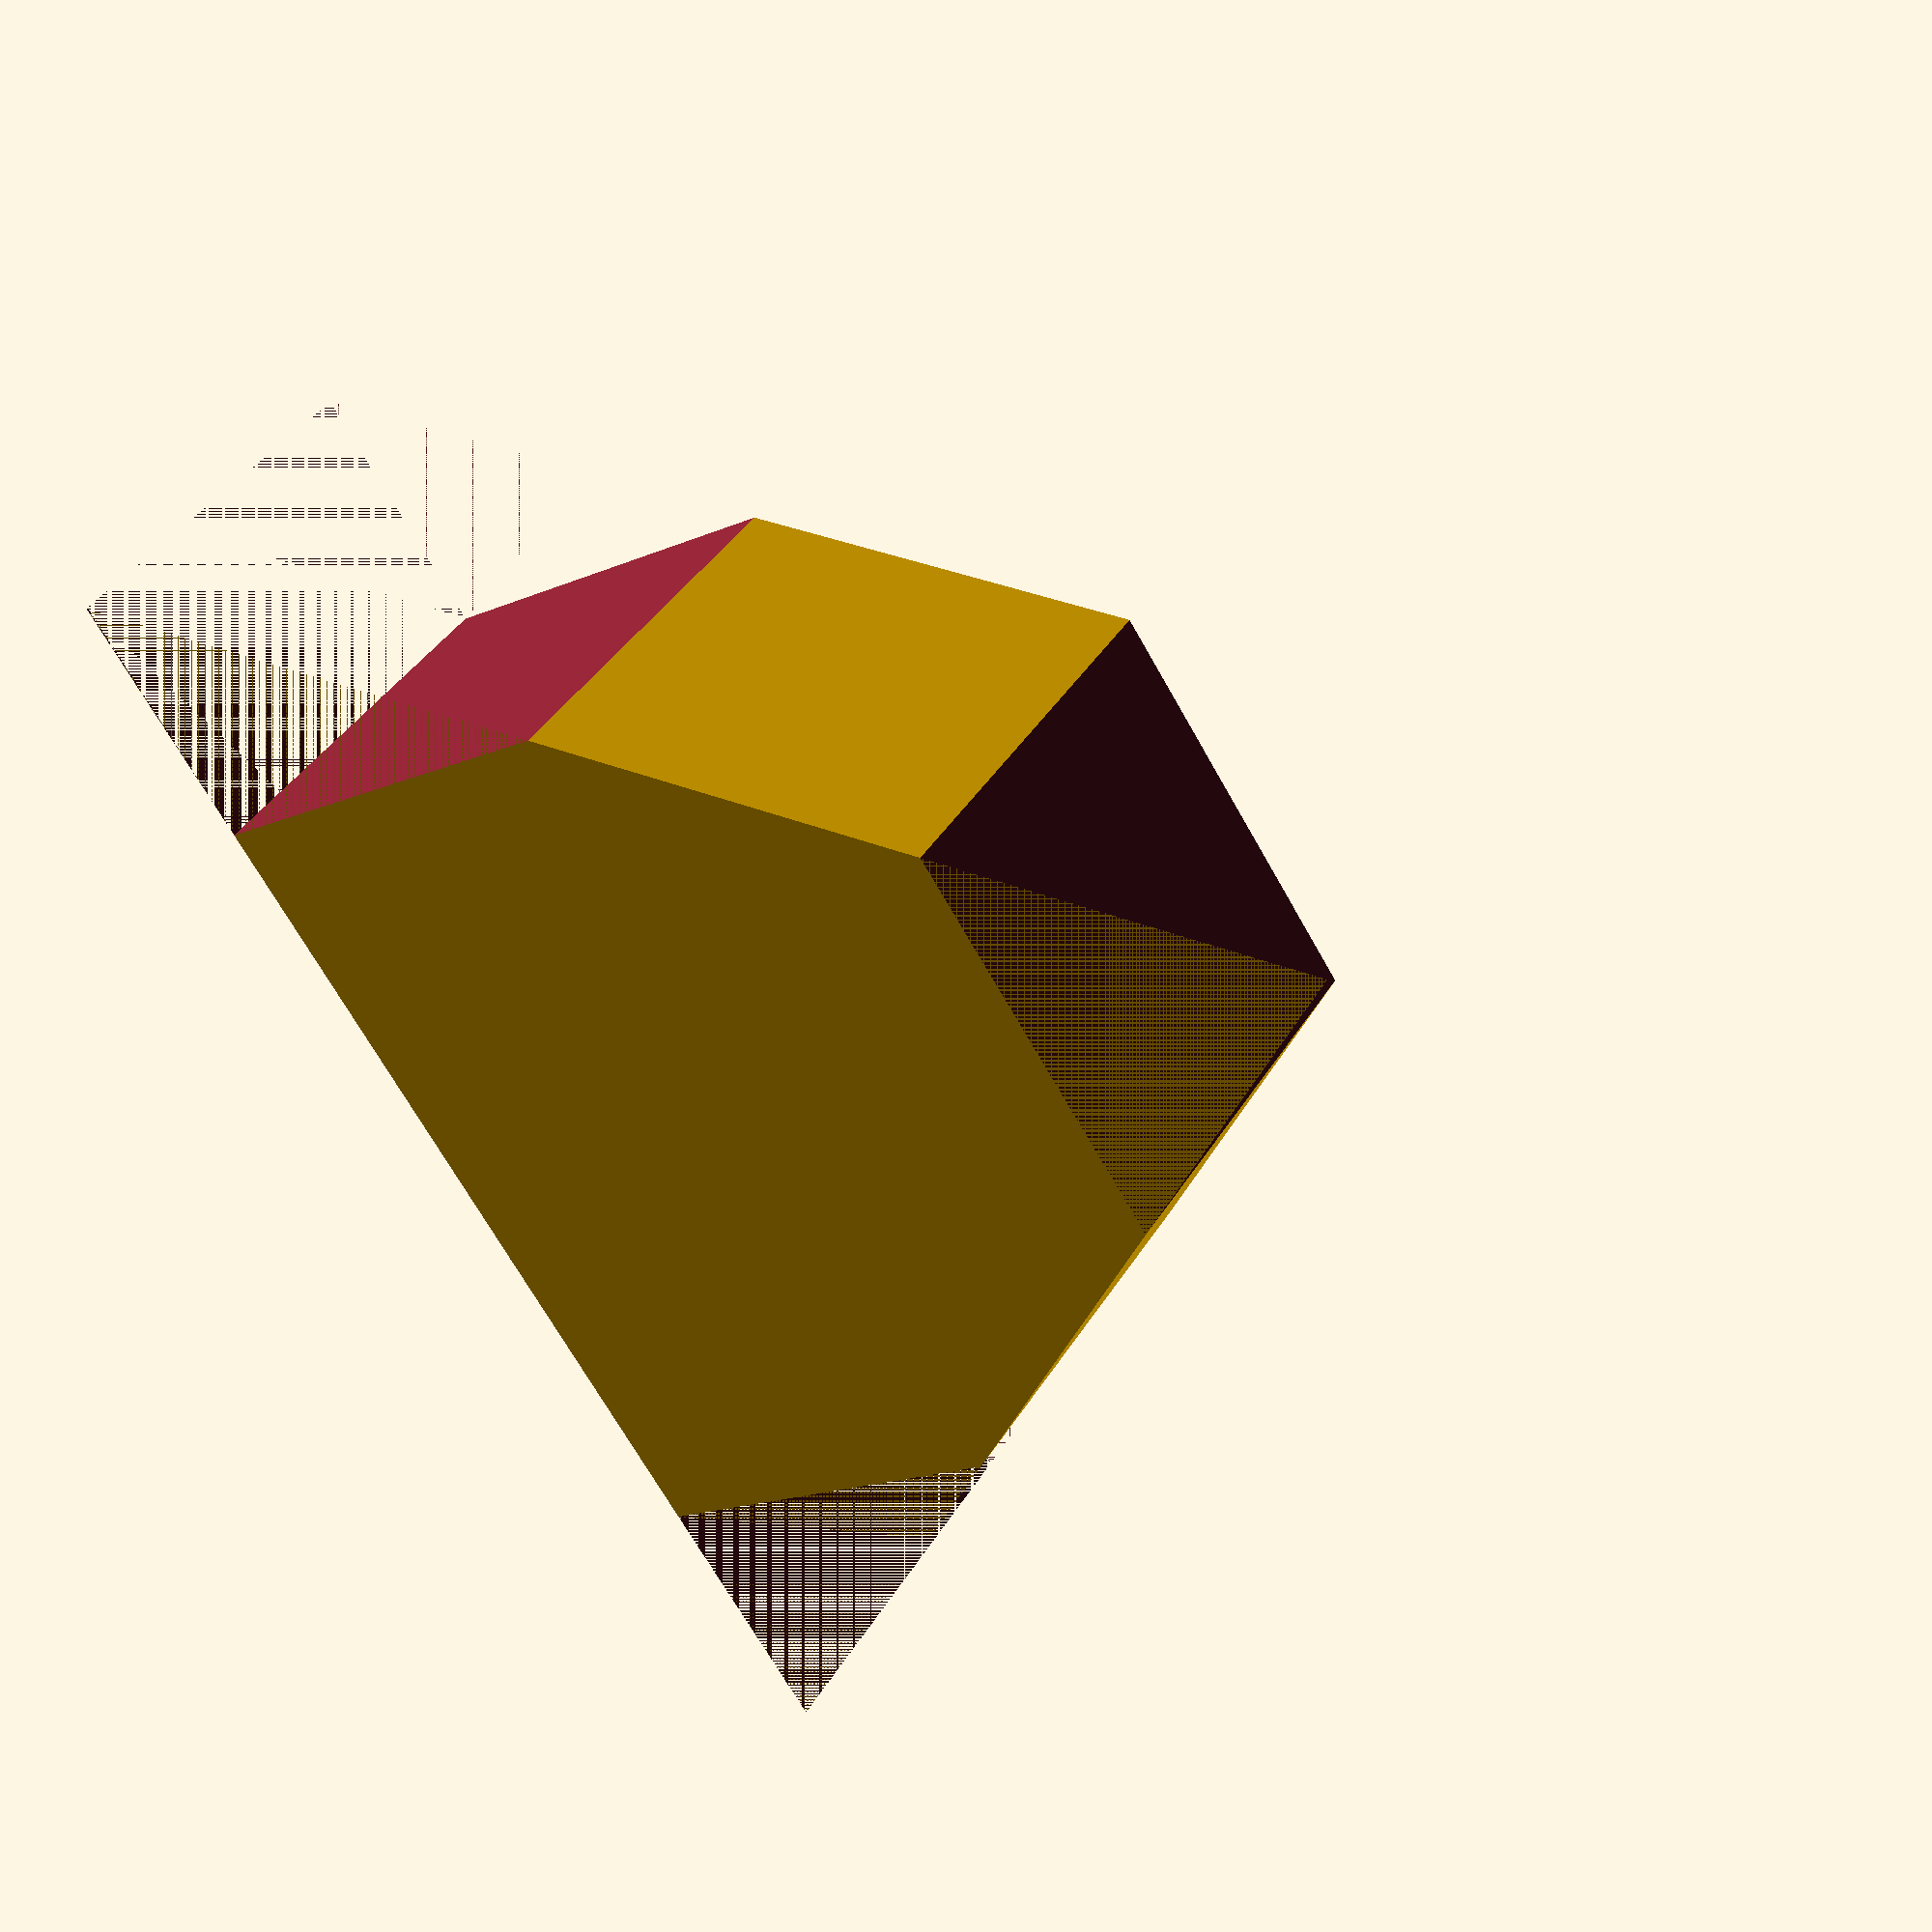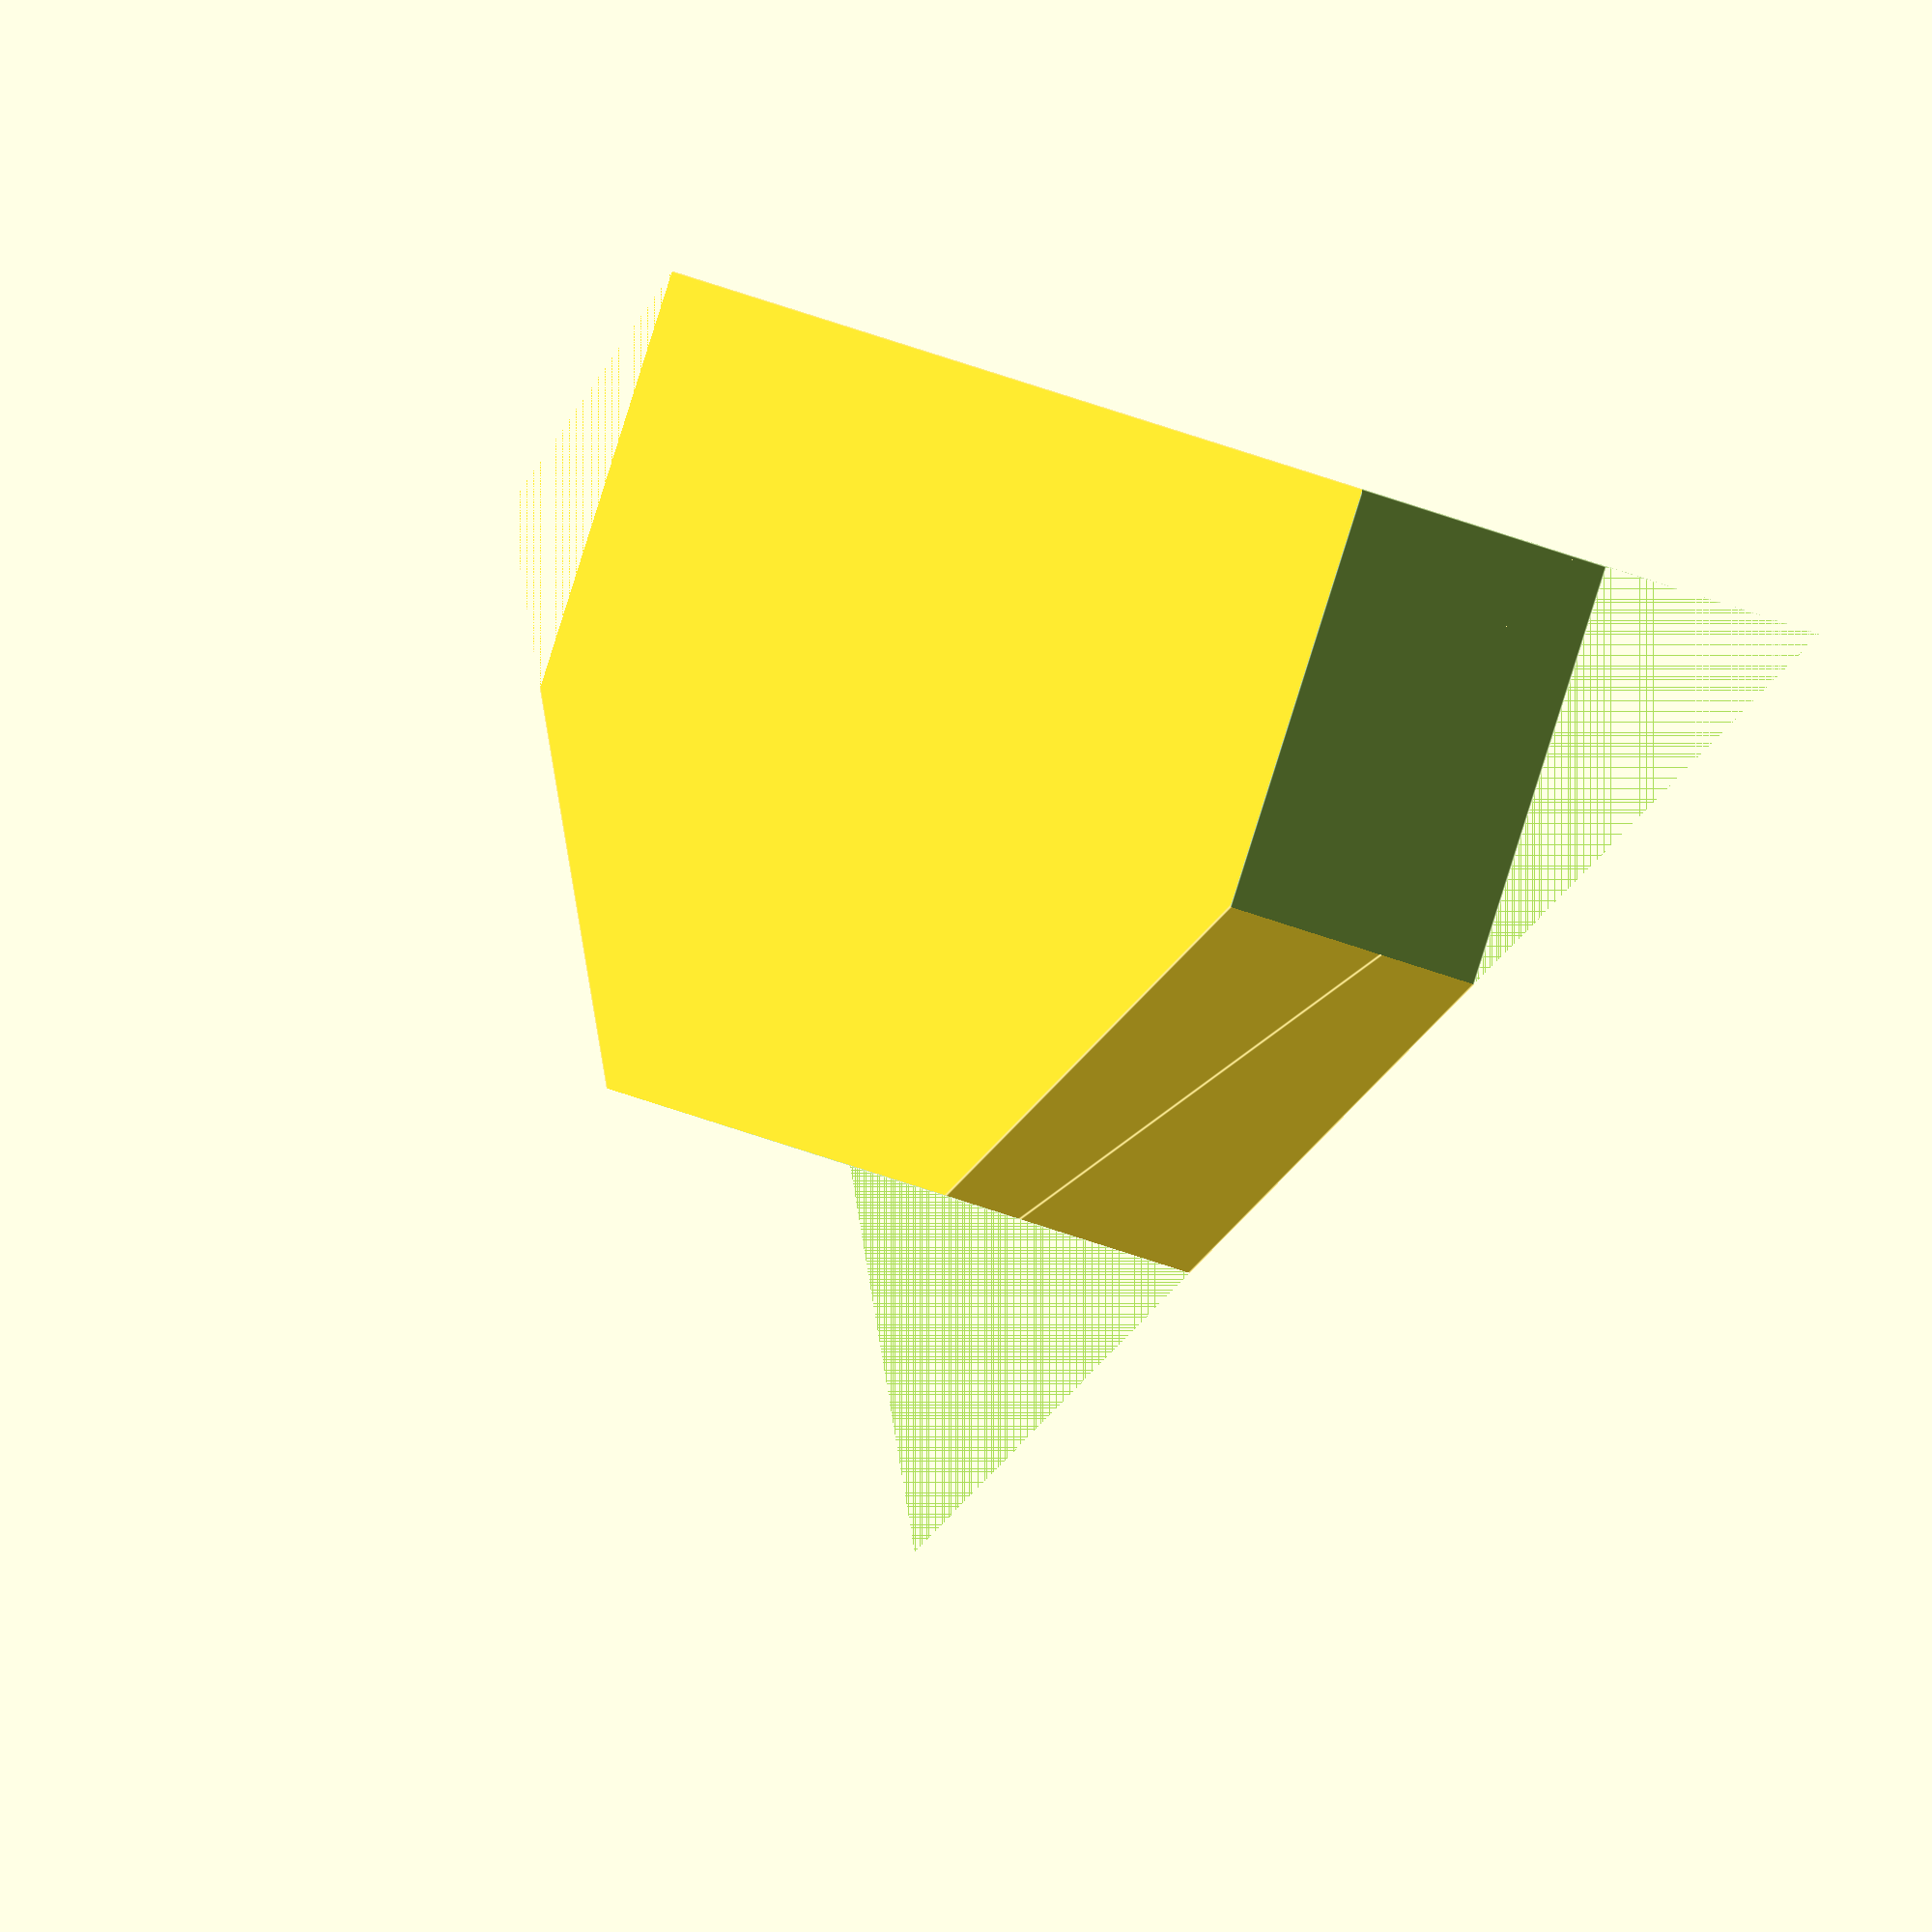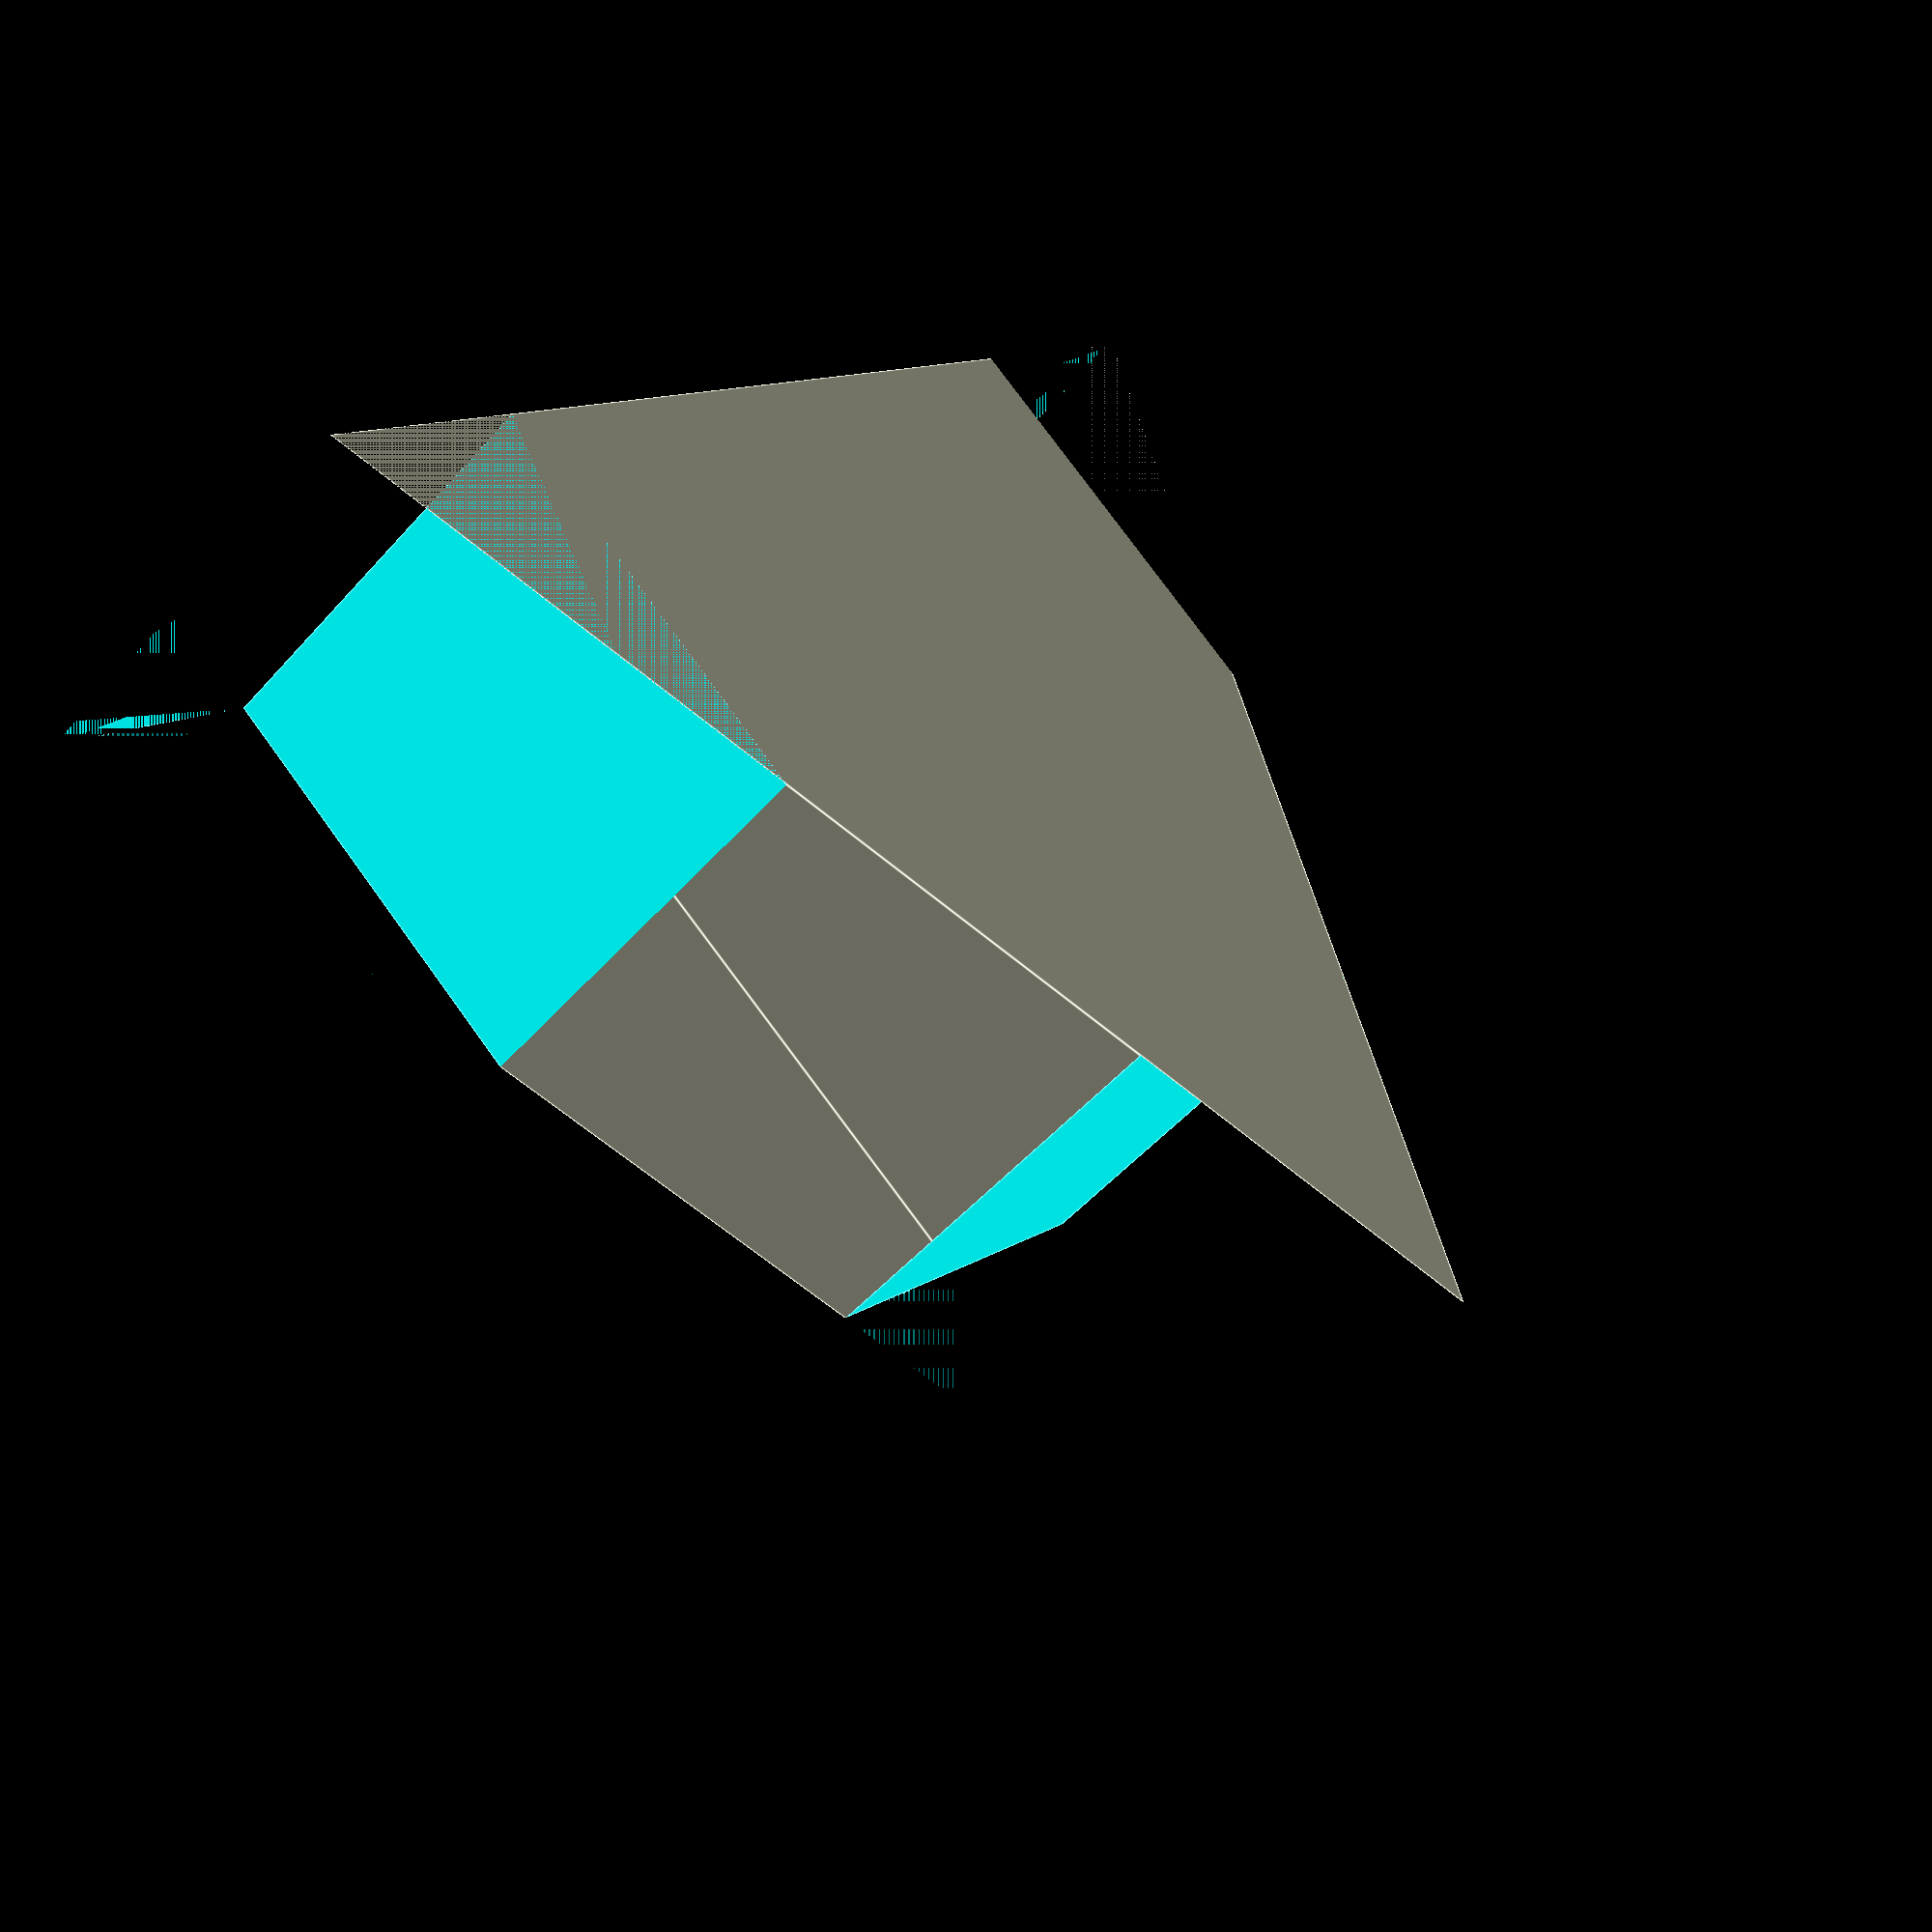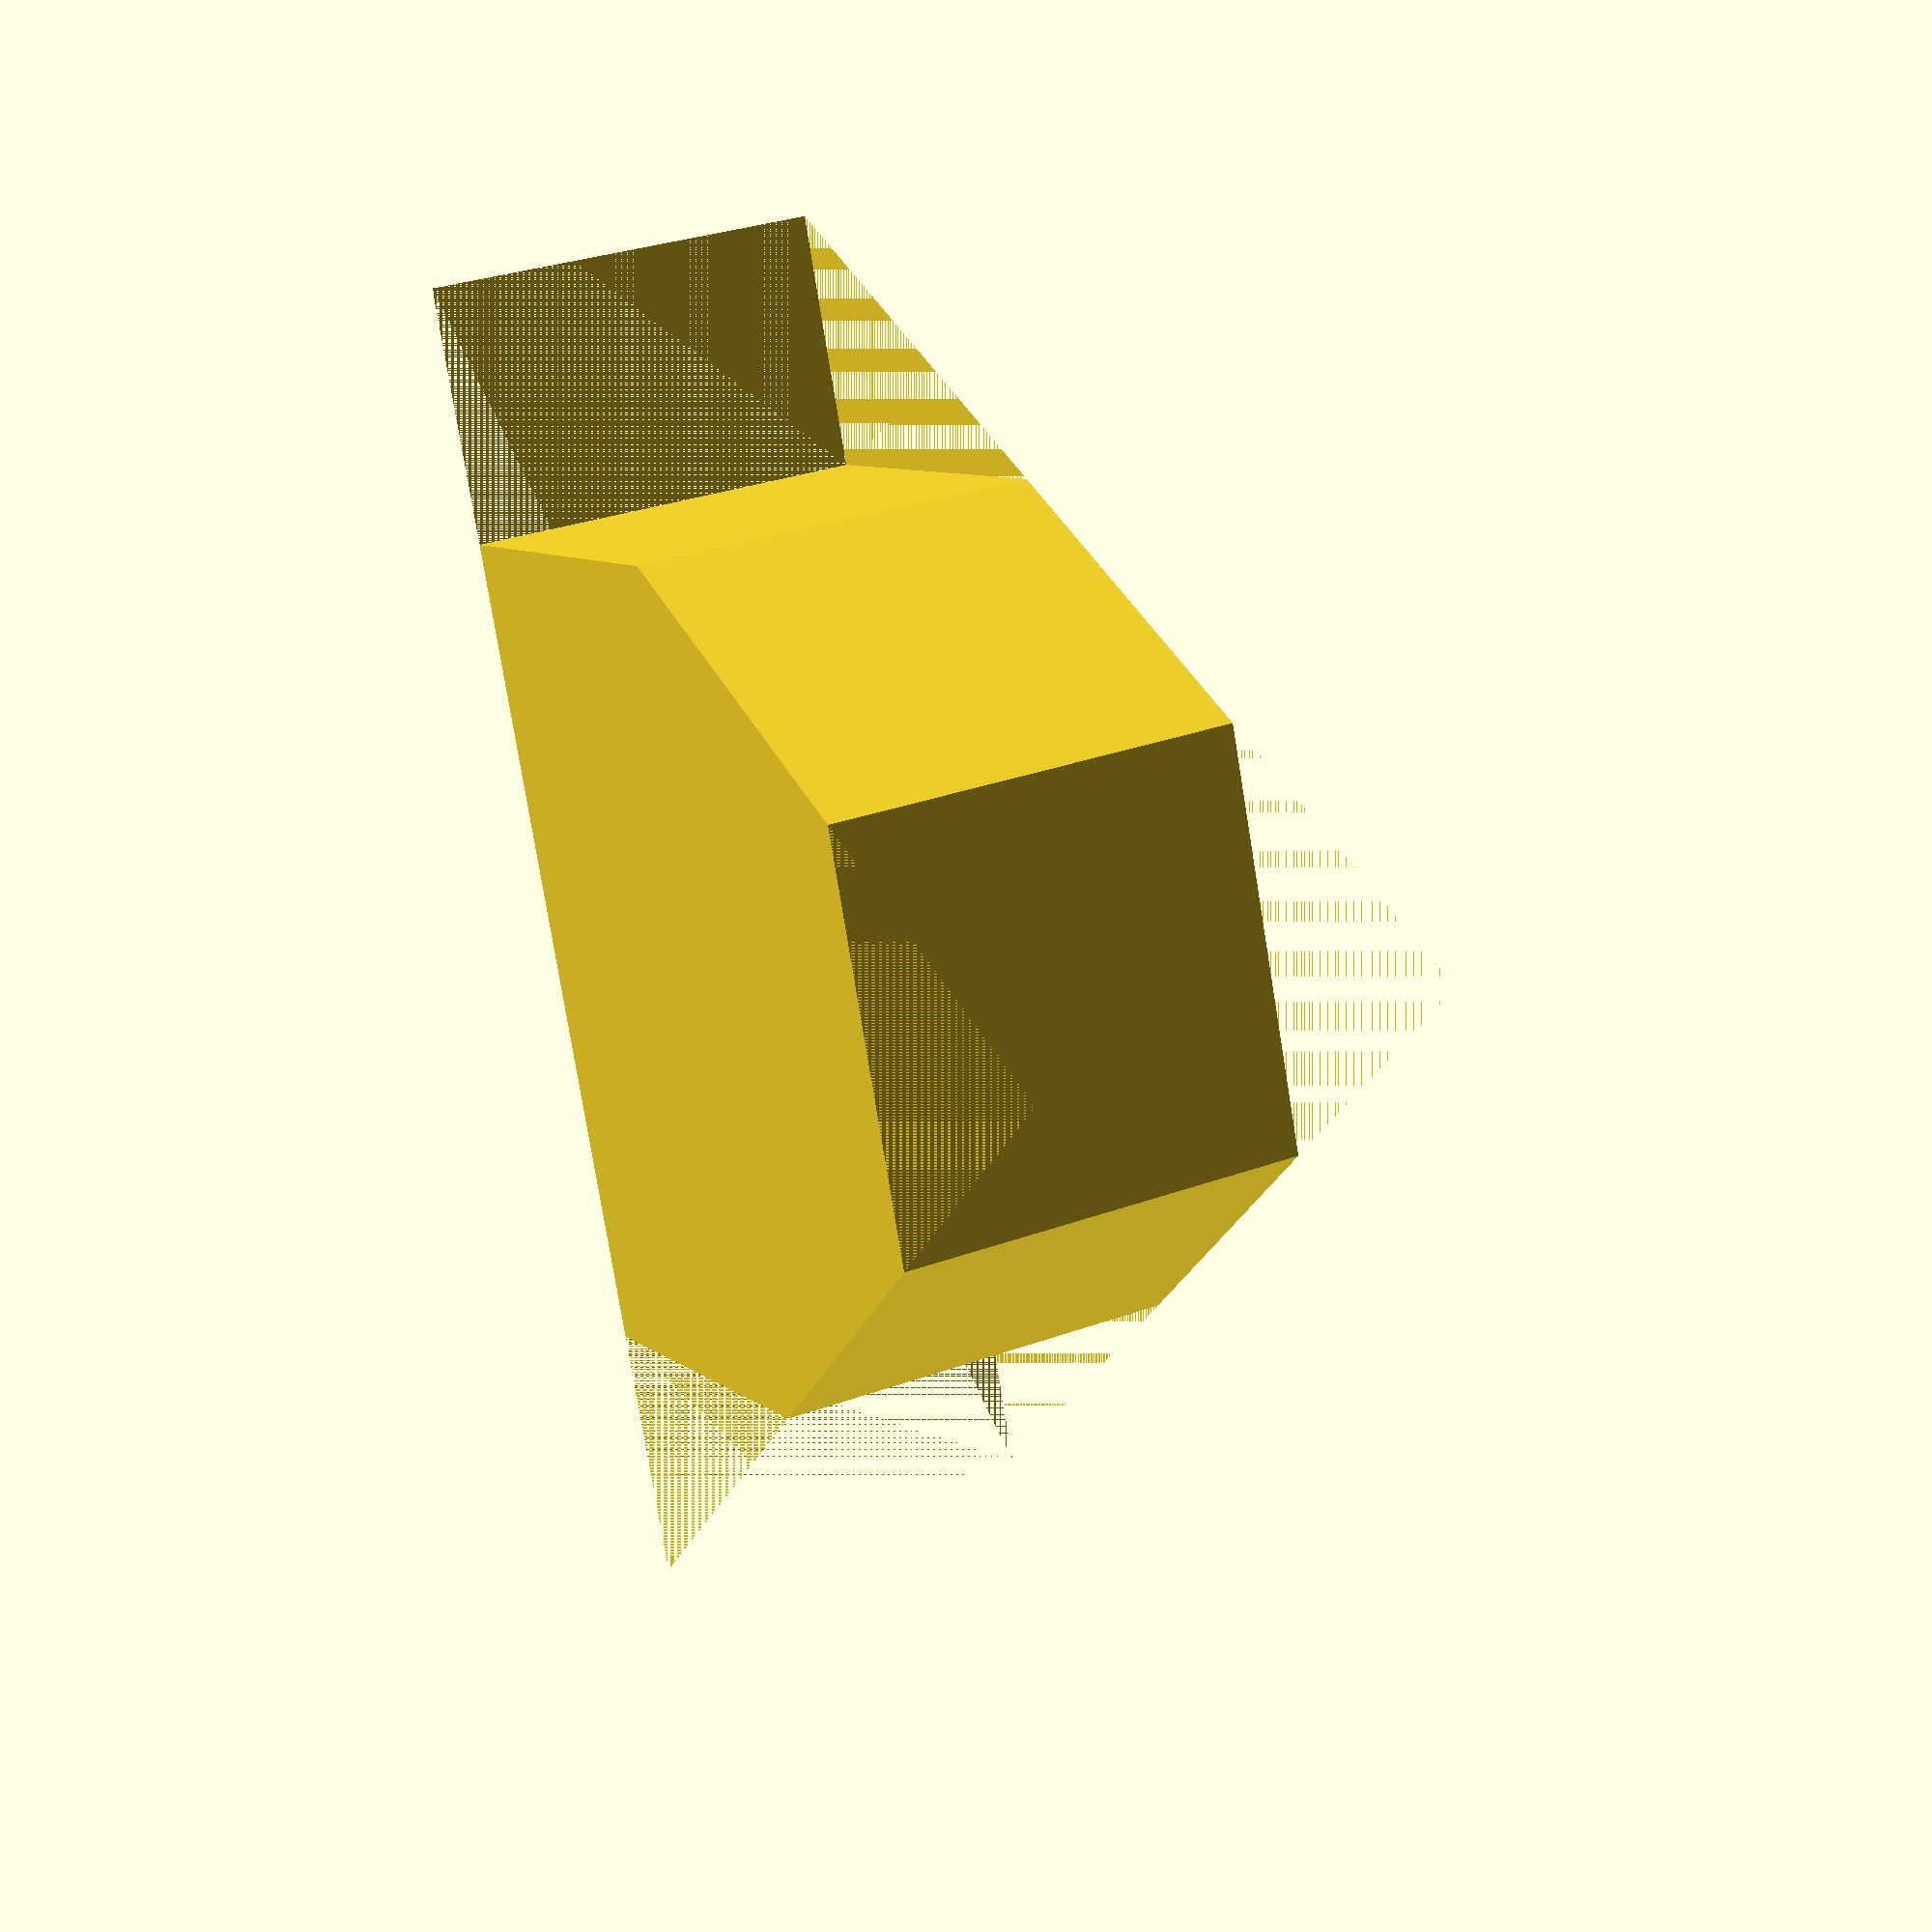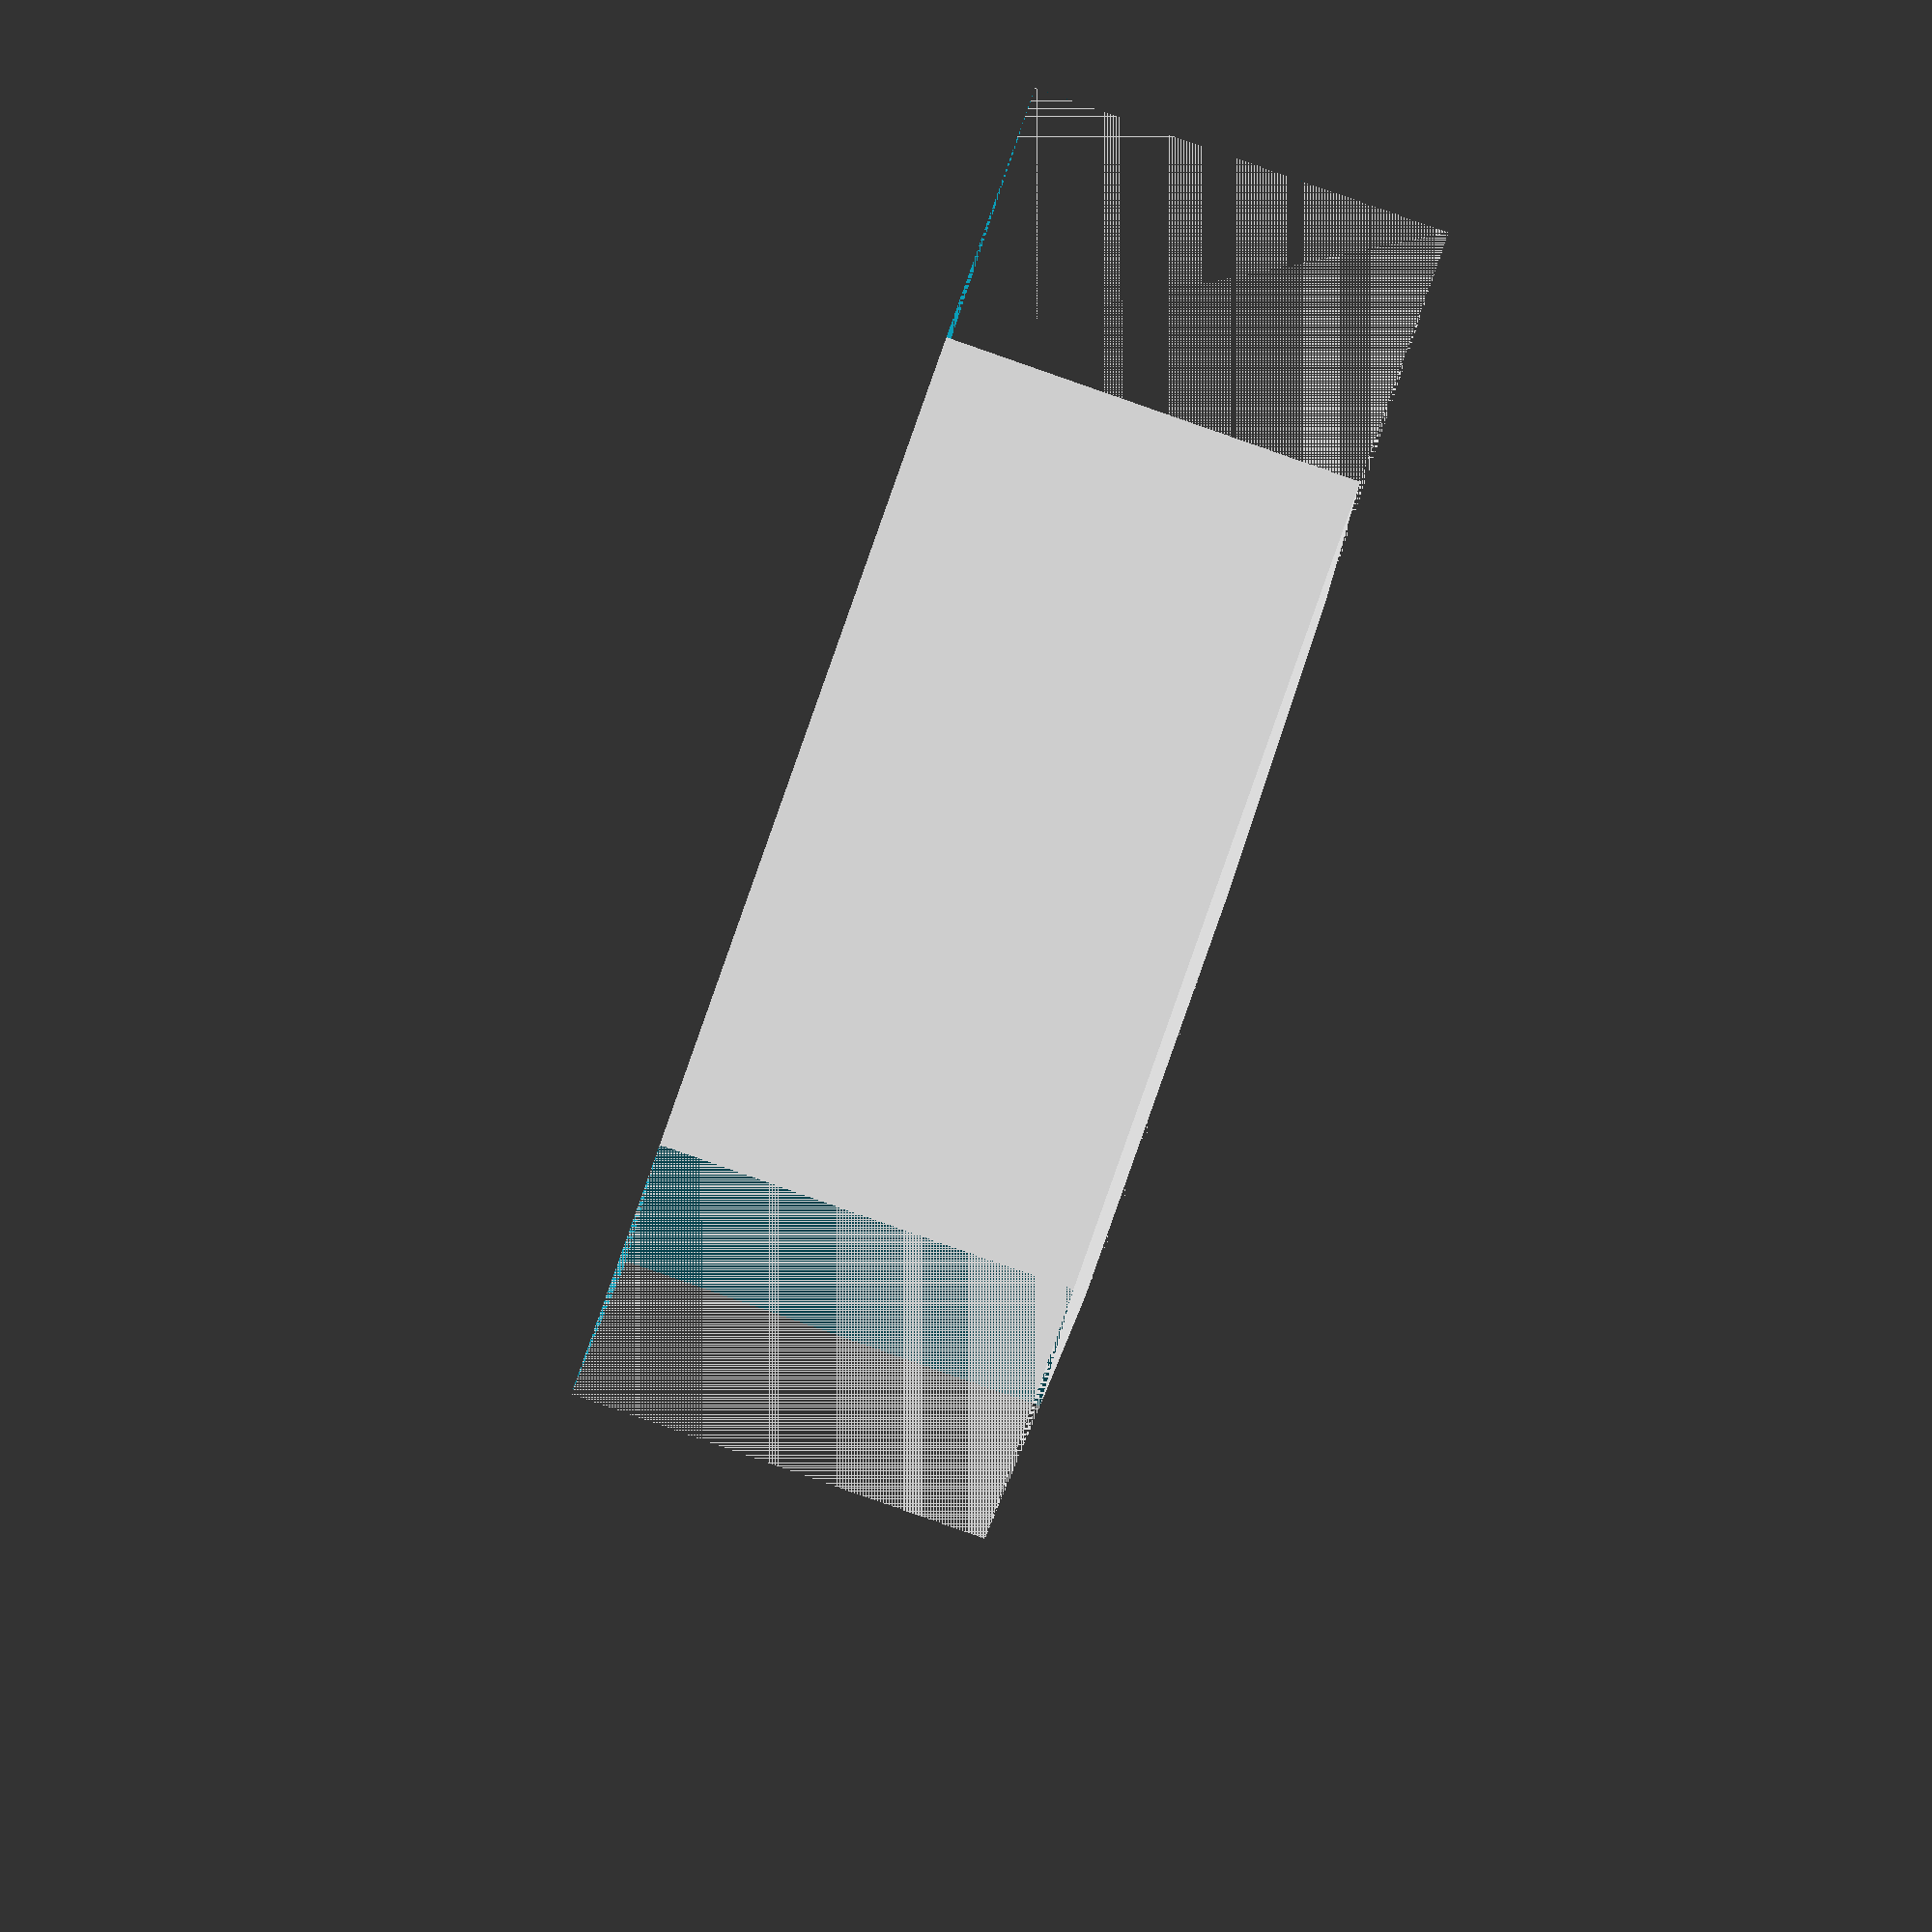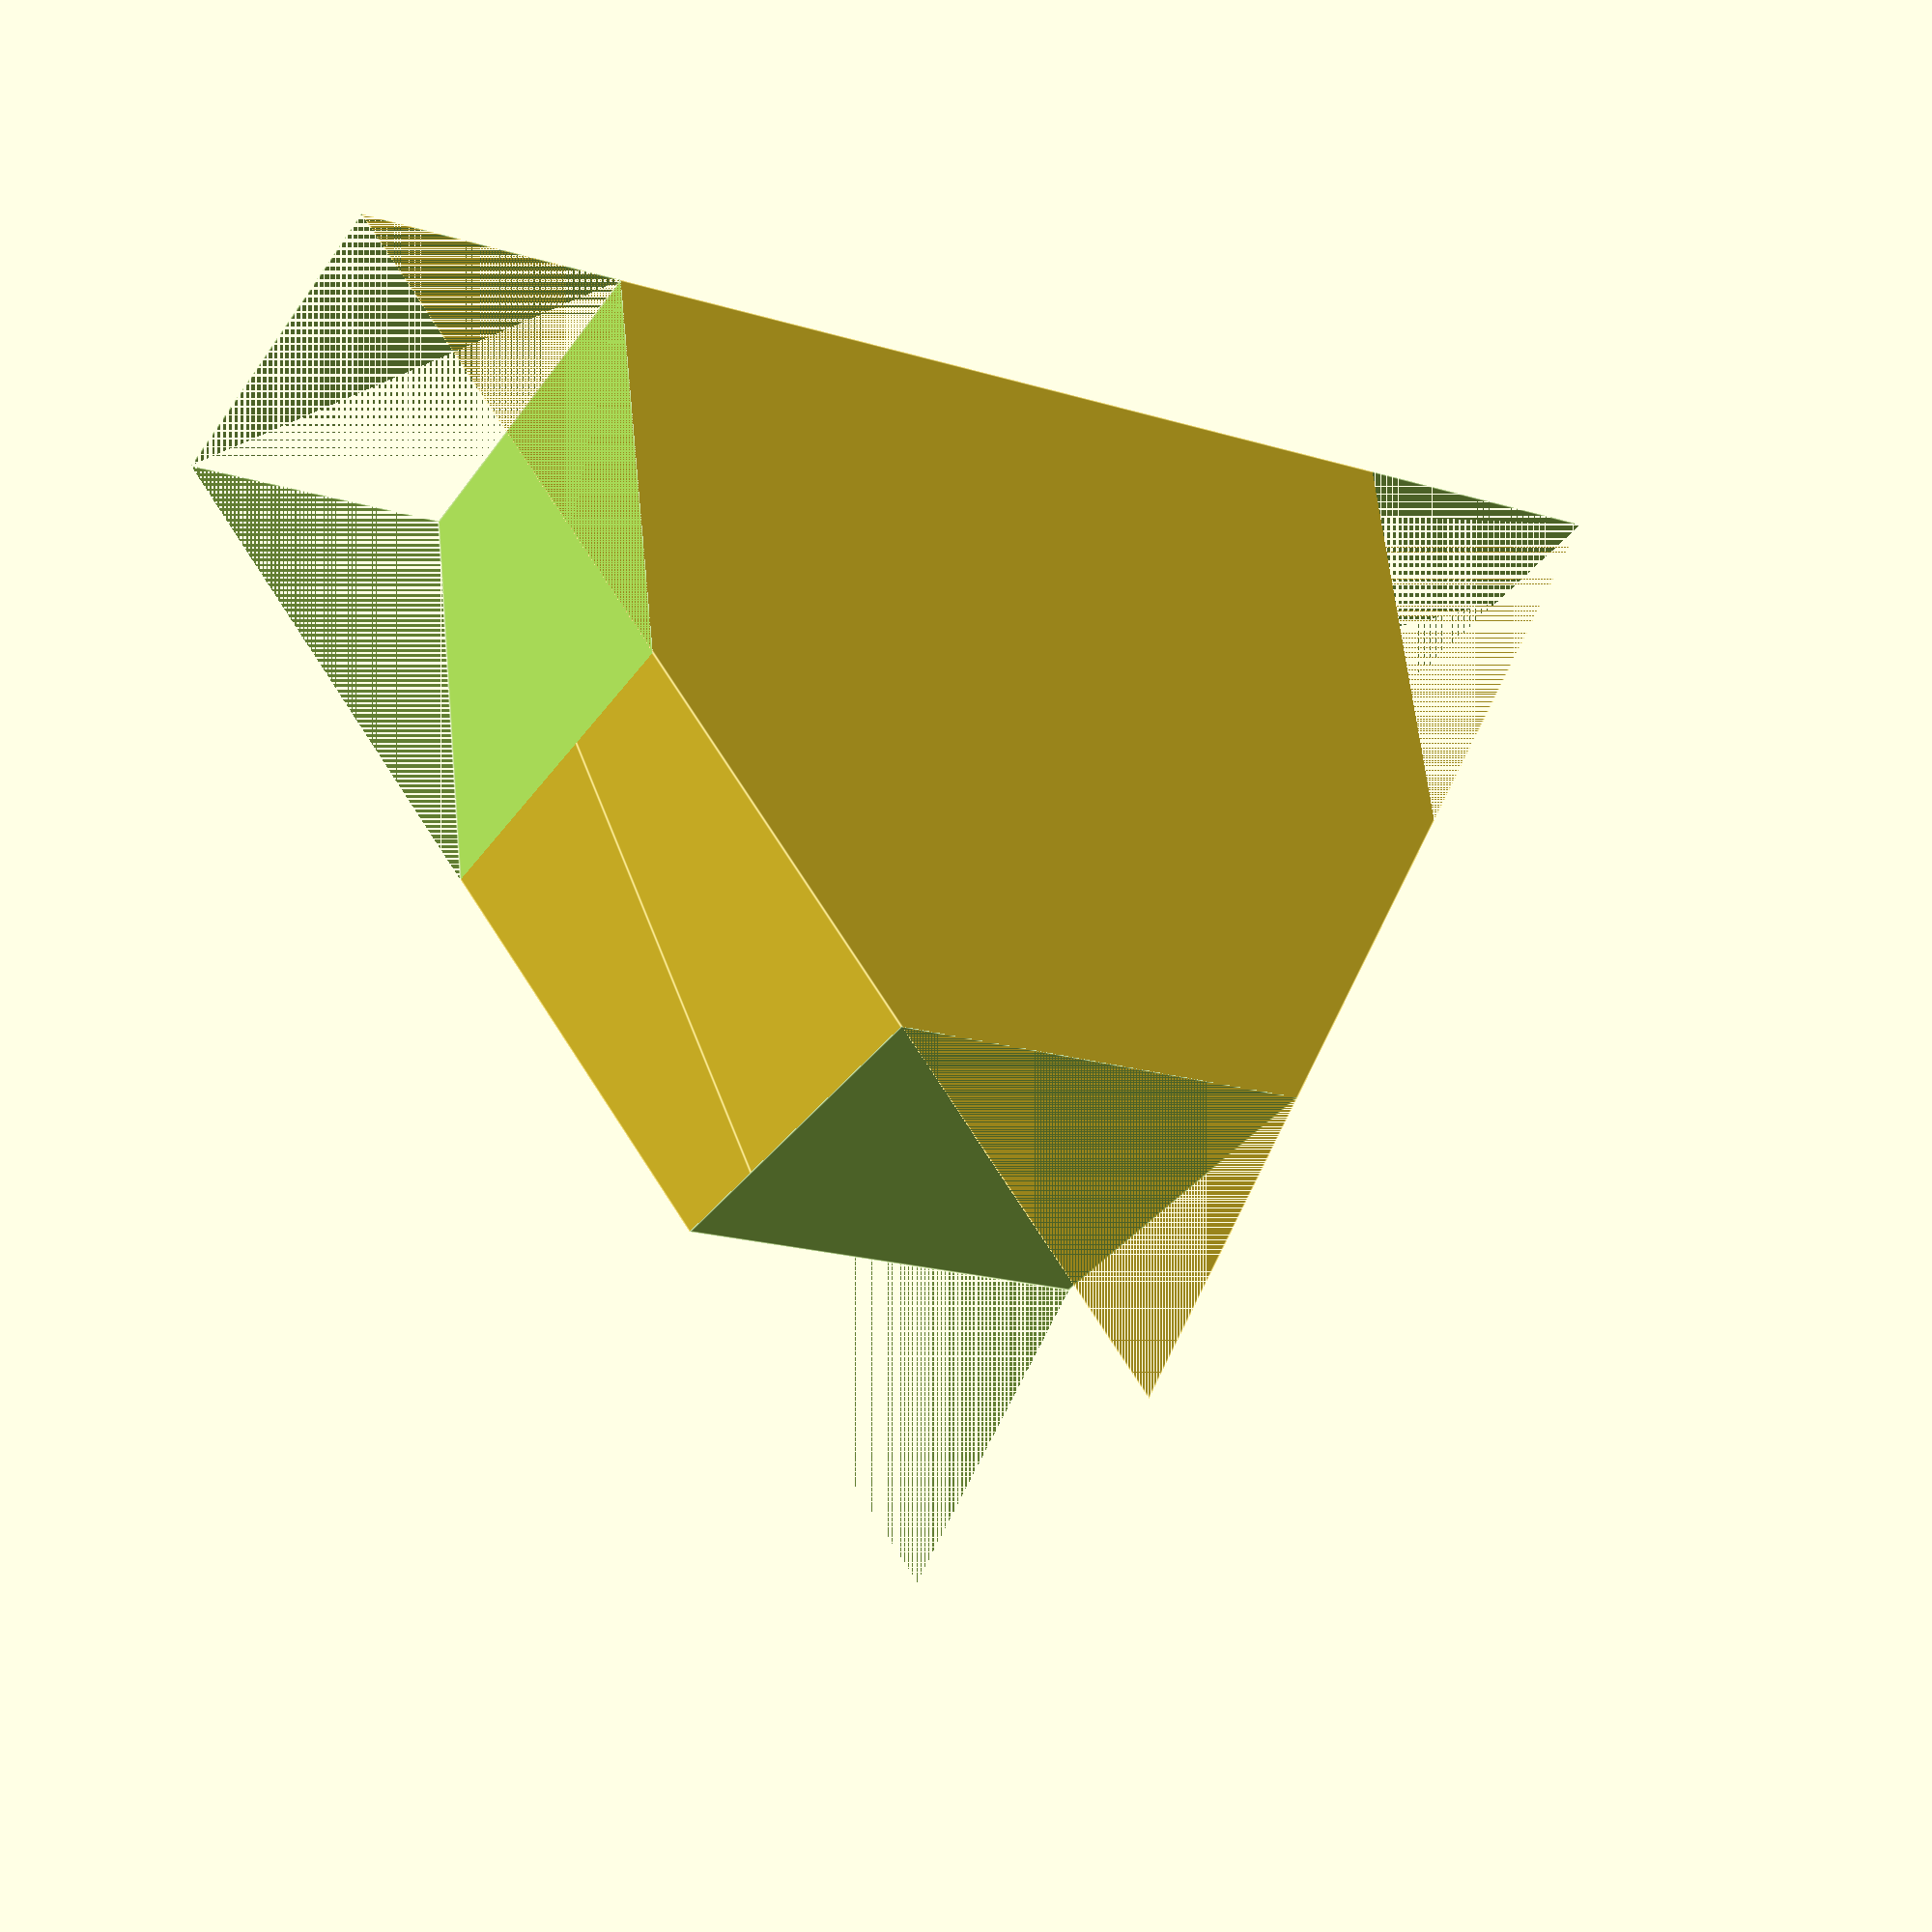
<openscad>
// Connector height in mm
ConnectorHeight=100;

// Connector length in mm
ConnectorLength=110;

// Connector width in mm
ConnectorWidth=42;

//// Calculated
// How much in 'y' to move to get a square cut
CutHeight = (ConnectorWidth * ConnectorHeight/2) / ConnectorLength;
TriangleHeightBeforeCuts = ConnectorHeight + 2*CutHeight;

module Connector() {
  difference() {
    // Basic triangle
    linear_extrude(height = ConnectorWidth, convexity = 10, twist = 0)
    polygon(points=[[0,0], [0, TriangleHeightBeforeCuts], [ConnectorLength, TriangleHeightBeforeCuts/2]]);

    // Cut the edges so we get a square face
    y = (ConnectorWidth * TriangleHeightBeforeCuts/2) / ConnectorLength;
    //translate([0, -ConnectorWidth/2, 0])
    cube([ConnectorLength, y, ConnectorWidth]);

    translate([0, TriangleHeightBeforeCuts-y, 0])
    cube([ConnectorLength, ConnectorWidth, ConnectorWidth]);

    x = (ConnectorLength * (TriangleHeightBeforeCuts - ConnectorWidth) / TriangleHeightBeforeCuts);
    translate([x, TriangleHeightBeforeCuts/2 - ConnectorWidth / 2, 0])
    cube([ConnectorLength, ConnectorWidth, ConnectorWidth]);
  }
}
Connector();

</openscad>
<views>
elev=321.5 azim=326.6 roll=27.7 proj=p view=wireframe
elev=12.3 azim=68.7 roll=213.8 proj=o view=edges
elev=50.5 azim=139.5 roll=140.3 proj=p view=edges
elev=149.8 azim=160.2 roll=118.1 proj=p view=solid
elev=92.8 azim=256.6 roll=70.7 proj=o view=wireframe
elev=212.8 azim=263.2 roll=209.2 proj=p view=edges
</views>
